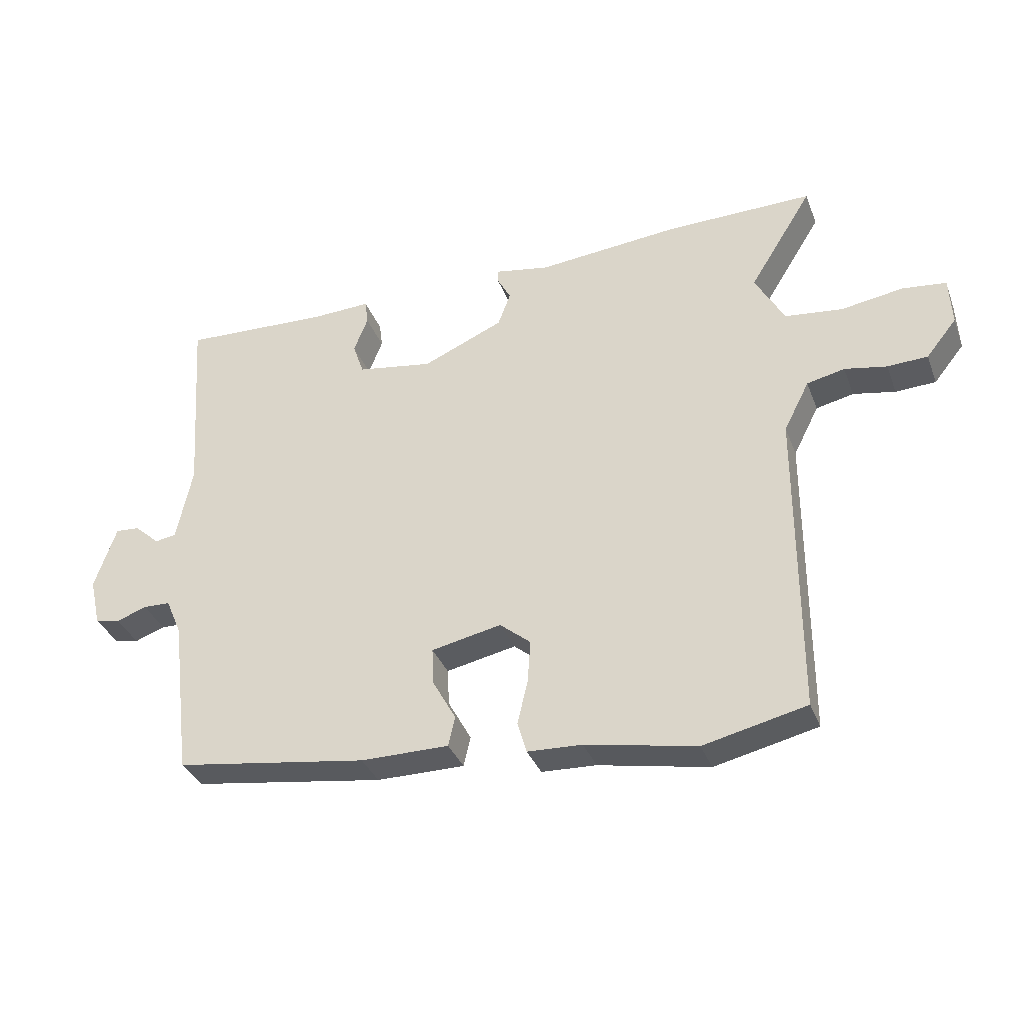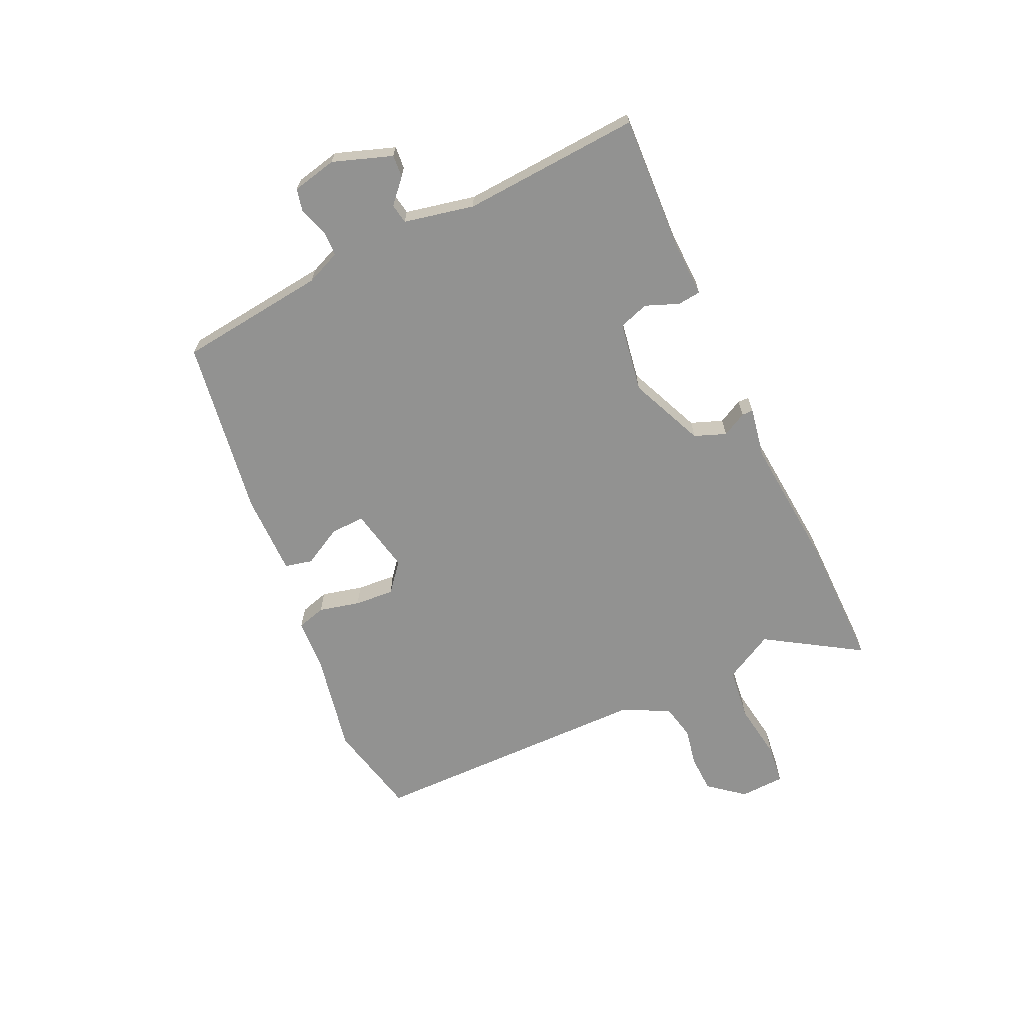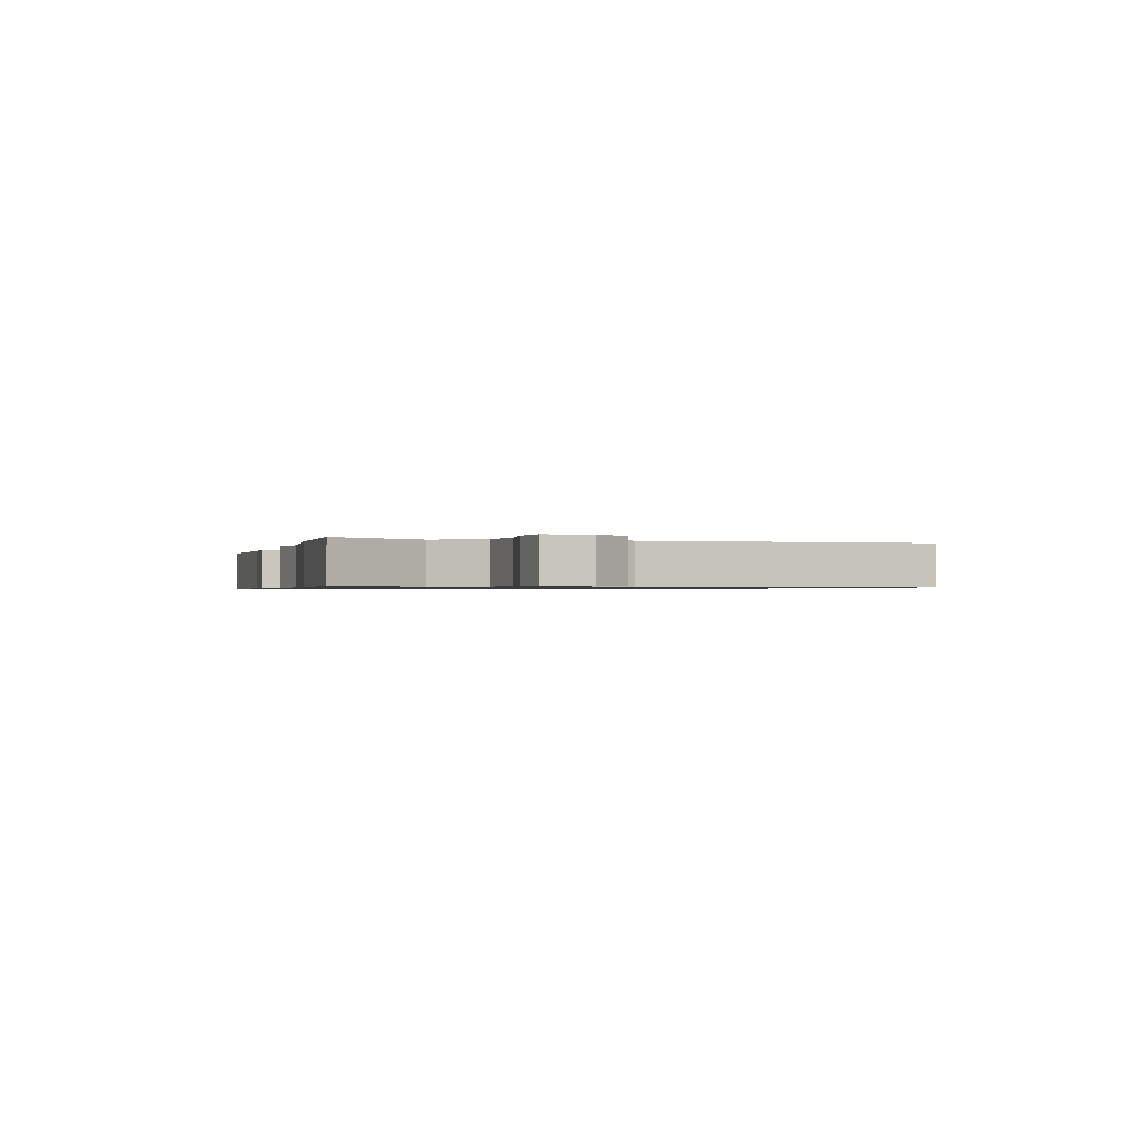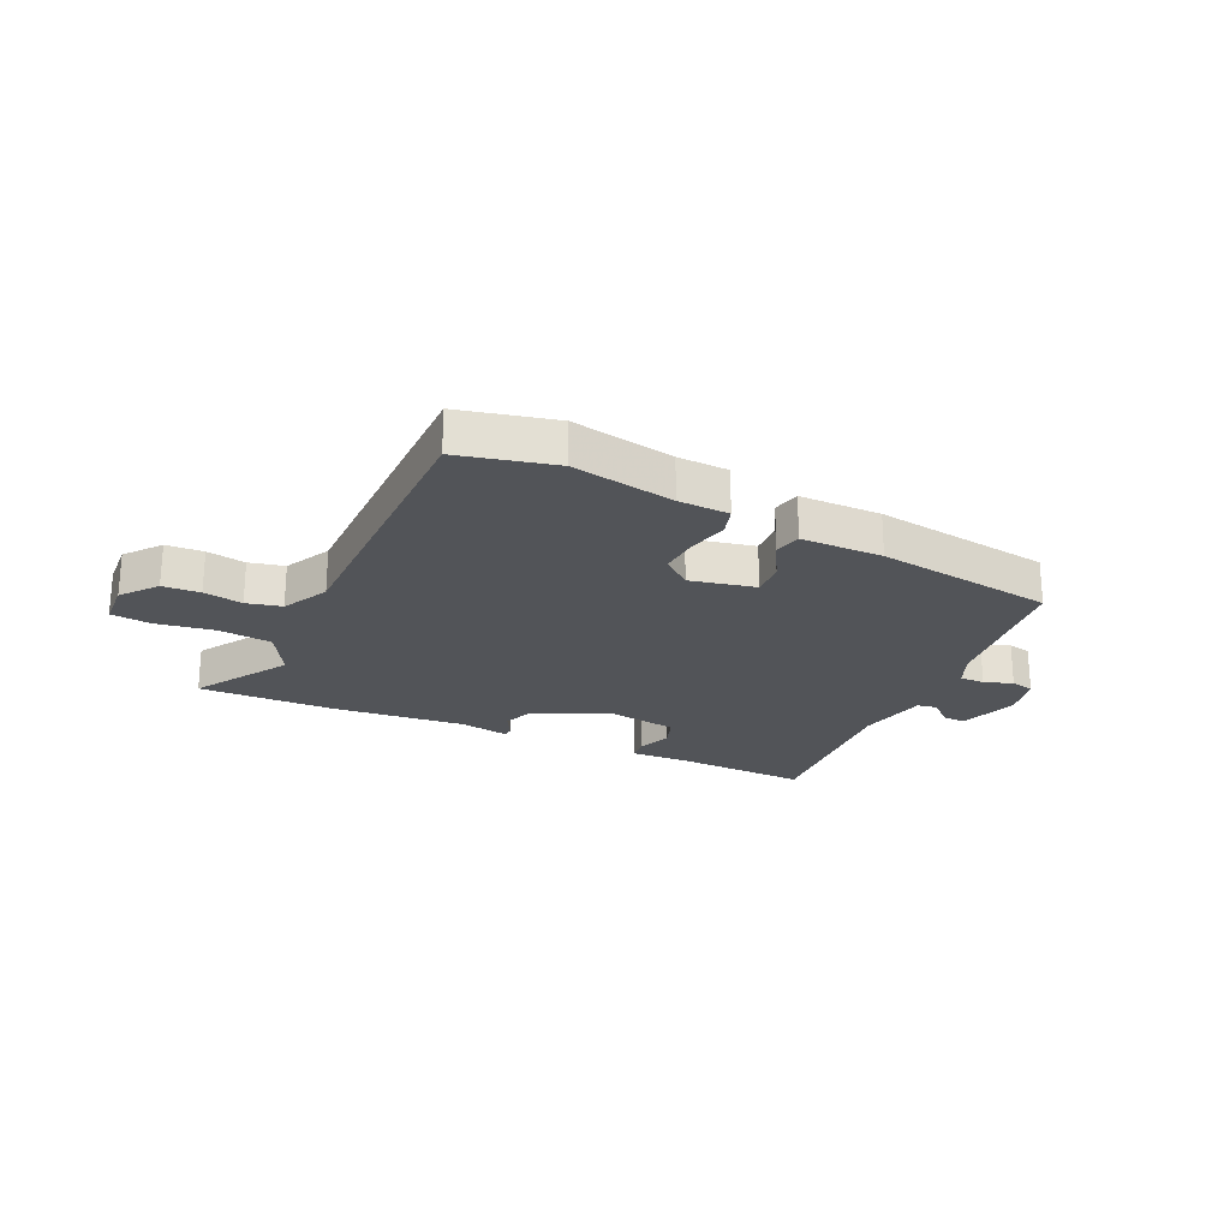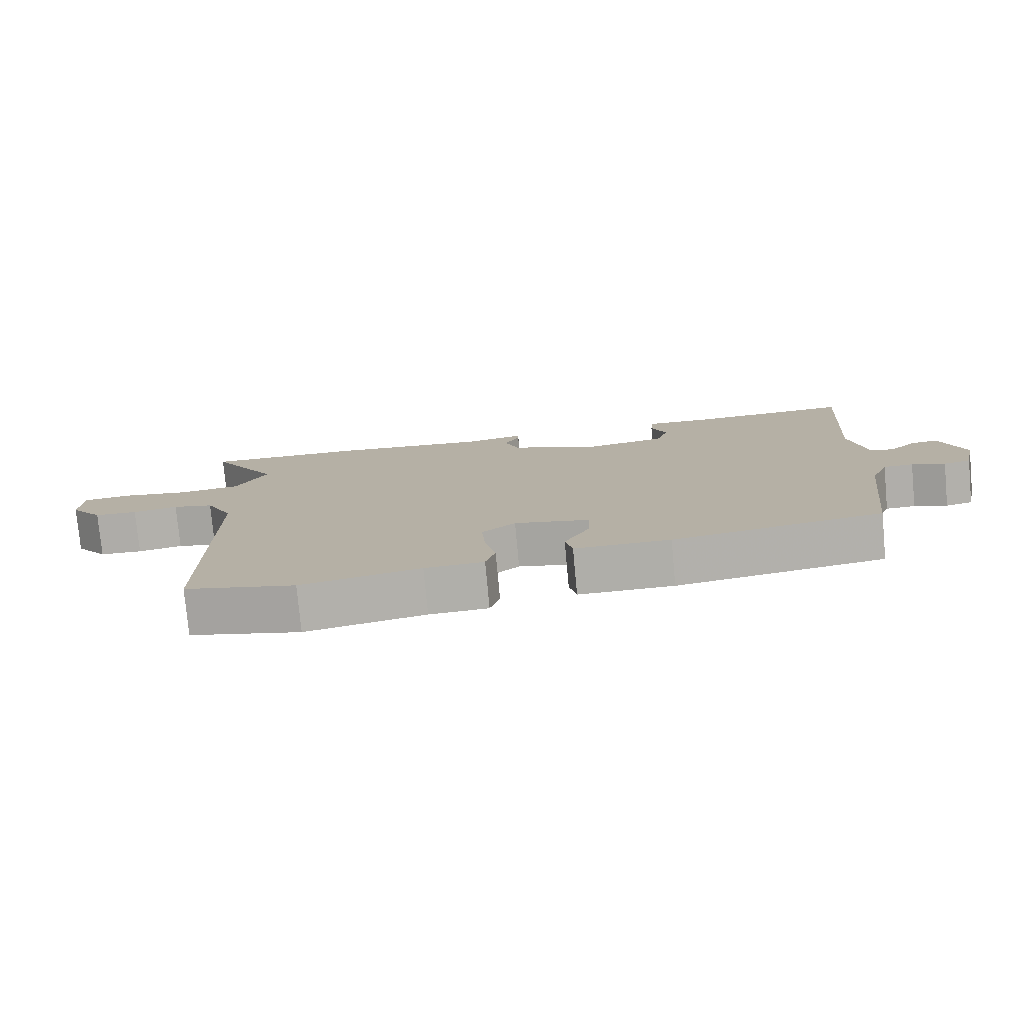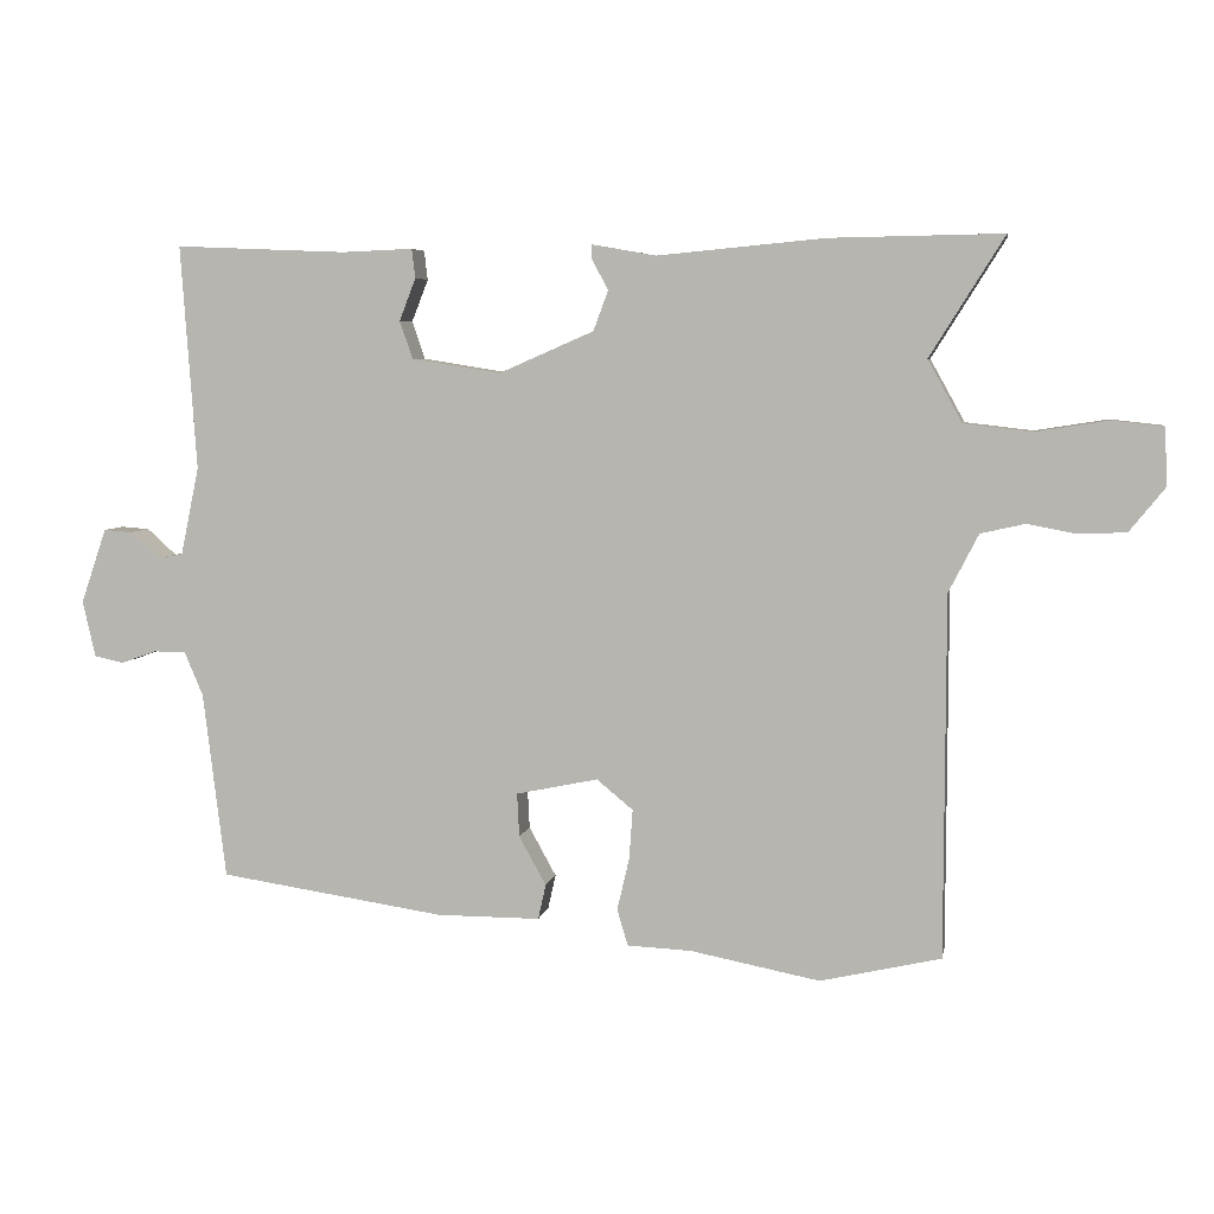
<metadata>
{"format":"obj","ext":"obj","renderer":"f3d","projection":"perspective","resolution":1024,"background":"white","views":[{"elev":-34.7,"azim":19.2,"up":"+Z"},{"elev":-66.3,"azim":-65.4,"up":"+Y"},{"elev":-0.8,"azim":74.1,"up":"+Y"},{"elev":-23.3,"azim":155.3,"up":"+Y"},{"elev":-77.5,"azim":-174.7,"up":"+Z"},{"elev":5.6,"azim":10.3,"up":"+Z"}]}
</metadata>
<code>
v 0.544 0.07 -0.49
v 0.375 0.07 -0.529
v 0.193 0.07 -0.494
v 0.103 0.07 -0.49
v 0.088 0.07 -0.439
v 0.105 0.07 -0.366
v 0.11 0.07 -0.296
v 0.059 0.07 -0.254
v -0.056 0.07 -0.278
v -0.053 0.07 -0.339
v -0.015 0.07 -0.408
v -0.026 0.07 -0.457
v -0.171 0.07 -0.457
v -0.488 0.07 -0.41
v -0.52 0.07 -0.148
v -0.546 0.07 -0.087
v -0.591 0.07 -0.086
v -0.641 0.07 -0.104
v -0.682 0.07 -0.095
v -0.7 0.07 -0.016
v -0.664 0.07 0.089
v -0.624 0.07 0.086
v -0.583 0.07 0.049
v -0.548 0.07 0.055
v -0.522 0.07 0.179
v -0.544 0.07 0.494
v -0.303 0.07 0.484
v -0.204 0.07 0.488
v -0.199 0.07 0.447
v -0.222 0.07 0.388
v -0.204 0.07 0.335
v -0.079 0.07 0.315
v 0.054 0.07 0.373
v 0.075 0.07 0.429
v 0.052 0.07 0.472
v 0.052 0.07 0.492
v 0.142 0.07 0.476
v 0.376 0.07 0.498
v 0.618 0.07 0.502
v 0.514 0.07 0.335
v 0.562 0.07 0.248
v 0.656 0.07 0.237
v 0.758 0.07 0.253
v 0.83 0.07 0.245
v 0.834 0.07 0.165
v 0.784 0.07 0.103
v 0.718 0.07 0.1
v 0.649 0.07 0.113
v 0.587 0.07 0.099
v 0.545 0.07 0.017
v 0.544 0 -0.49
v 0.375 0 -0.529
v 0.193 0 -0.494
v 0.103 0 -0.49
v 0.088 0 -0.439
v 0.105 0 -0.366
v 0.11 0 -0.296
v 0.059 0 -0.254
v -0.056 0 -0.278
v -0.053 0 -0.339
v -0.015 0 -0.408
v -0.026 0 -0.457
v -0.171 0 -0.457
v -0.488 0 -0.41
v -0.52 0 -0.148
v -0.546 0 -0.087
v -0.591 0 -0.086
v -0.641 0 -0.104
v -0.682 0 -0.095
v -0.7 0 -0.016
v -0.664 0 0.089
v -0.624 0 0.086
v -0.583 0 0.049
v -0.548 0 0.055
v -0.522 0 0.179
v -0.544 0 0.494
v -0.303 0 0.484
v -0.204 0 0.488
v -0.199 0 0.447
v -0.222 0 0.388
v -0.204 0 0.335
v -0.079 0 0.315
v 0.054 0 0.373
v 0.075 0 0.429
v 0.052 0 0.472
v 0.052 0 0.492
v 0.142 0 0.476
v 0.376 0 0.498
v 0.618 0 0.502
v 0.514 0 0.335
v 0.562 0 0.248
v 0.656 0 0.237
v 0.758 0 0.253
v 0.83 0 0.245
v 0.834 0 0.165
v 0.784 0 0.103
v 0.718 0 0.1
v 0.649 0 0.113
v 0.587 0 0.099
v 0.545 0 0.017
f 46 47 48
f 45 46 48
f 44 45 48
f 43 44 48
f 42 43 48
f 41 42 48 49
f 40 41 49 50
f 37 38 39 40
f 37 40 50
f 36 37 50
f 35 36 50
f 34 35 50
f 27 28 29 30
f 27 30 31
f 26 27 31
f 25 26 31
f 24 25 31 32
f 21 22 23
f 20 21 23
f 19 20 23
f 18 19 23
f 17 18 23
f 16 17 23 24
f 24 32 33
f 16 24 33
f 15 16 33
f 13 14 15
f 12 13 15
f 11 12 15
f 10 11 15
f 3 4 5 6
f 3 6 7
f 2 3 7
f 1 2 7
f 50 1 7
f 34 50 7
f 33 34 7
f 9 10 15
f 8 9 15 33
f 7 8 33
f 98 97 96
f 98 96 95
f 98 95 94
f 98 94 93
f 98 93 92
f 99 98 92 91
f 100 99 91 90
f 90 89 88 87
f 100 90 87
f 100 87 86
f 100 86 85
f 100 85 84
f 80 79 78 77
f 81 80 77
f 81 77 76
f 81 76 75
f 82 81 75 74
f 73 72 71
f 73 71 70
f 73 70 69
f 73 69 68
f 73 68 67
f 74 73 67 66
f 83 82 74
f 83 74 66
f 83 66 65
f 65 64 63
f 65 63 62
f 65 62 61
f 65 61 60
f 56 55 54 53
f 57 56 53
f 57 53 52
f 57 52 51
f 57 51 100
f 57 100 84
f 57 84 83
f 65 60 59
f 83 65 59 58
f 83 58 57
f 1 51 52 2
f 2 52 53 3
f 3 53 54 4
f 4 54 55 5
f 5 55 56 6
f 6 56 57 7
f 7 57 58 8
f 8 58 59 9
f 9 59 60 10
f 10 60 61 11
f 11 61 62 12
f 12 62 63 13
f 13 63 64 14
f 14 64 65 15
f 15 65 66 16
f 16 66 67 17
f 17 67 68 18
f 18 68 69 19
f 19 69 70 20
f 20 70 71 21
f 21 71 72 22
f 22 72 73 23
f 23 73 74 24
f 24 74 75 25
f 25 75 76 26
f 26 76 77 27
f 27 77 78 28
f 28 78 79 29
f 29 79 80 30
f 30 80 81 31
f 31 81 82 32
f 32 82 83 33
f 33 83 84 34
f 34 84 85 35
f 35 85 86 36
f 36 86 87 37
f 37 87 88 38
f 38 88 89 39
f 39 89 90 40
f 40 90 91 41
f 41 91 92 42
f 42 92 93 43
f 43 93 94 44
f 44 94 95 45
f 45 95 96 46
f 46 96 97 47
f 47 97 98 48
f 48 98 99 49
f 49 99 100 50
f 50 100 51 1

</code>
